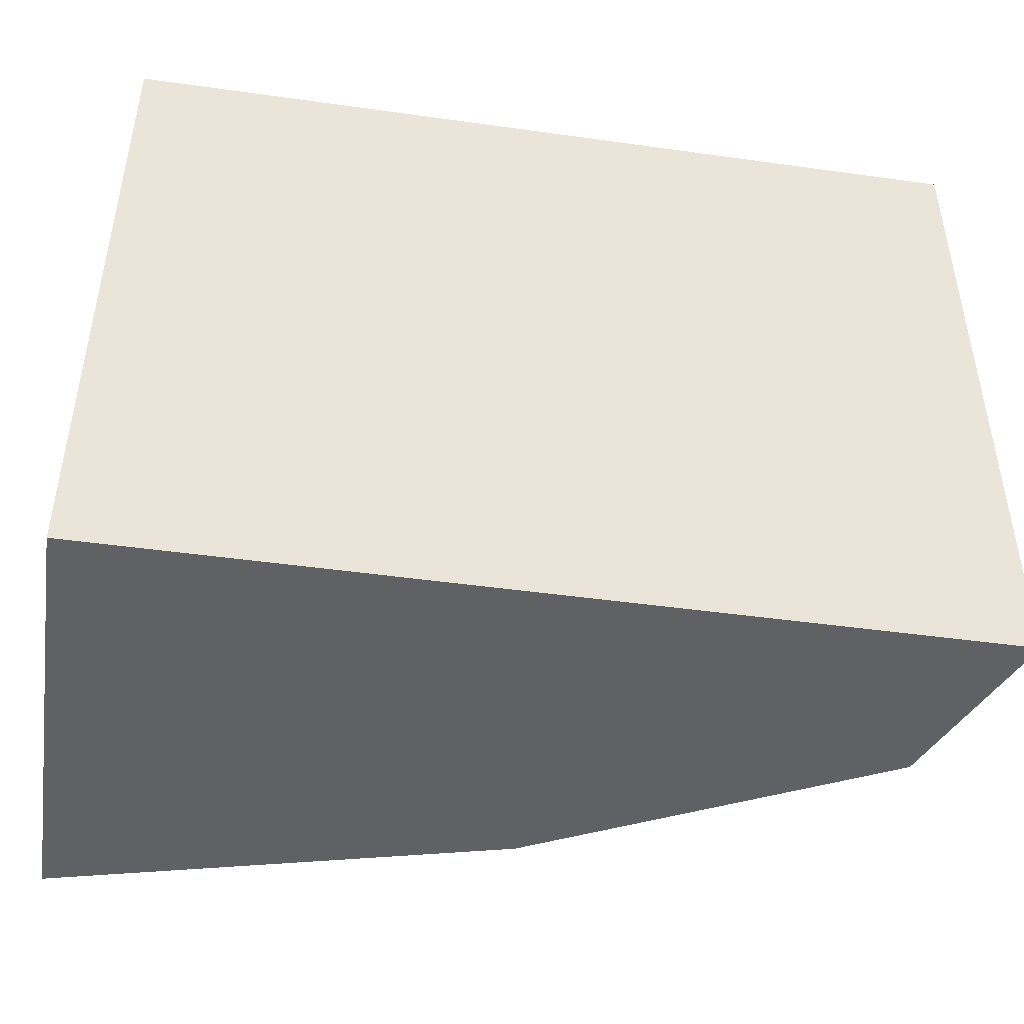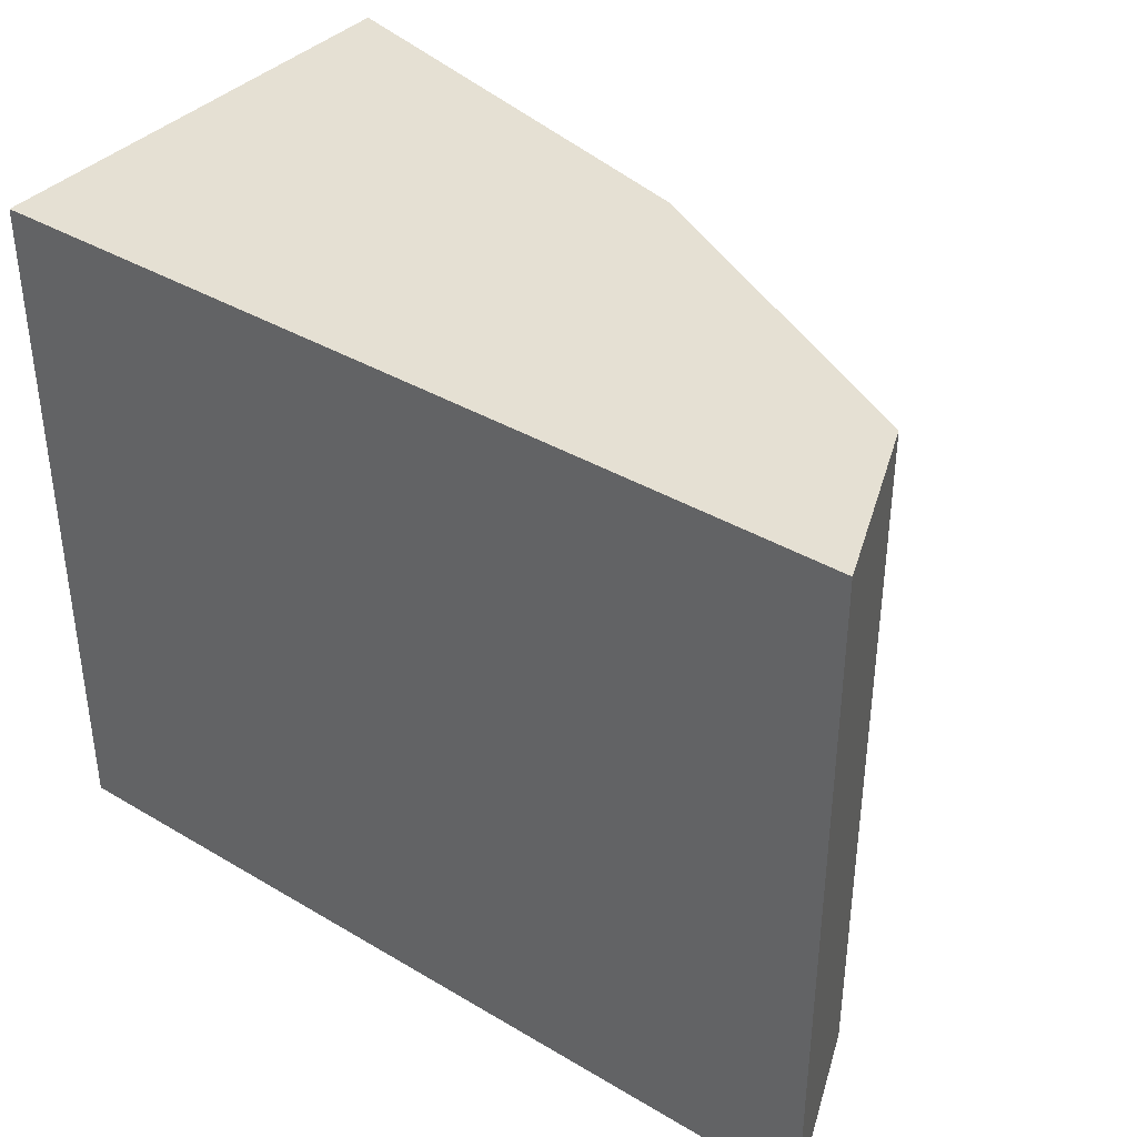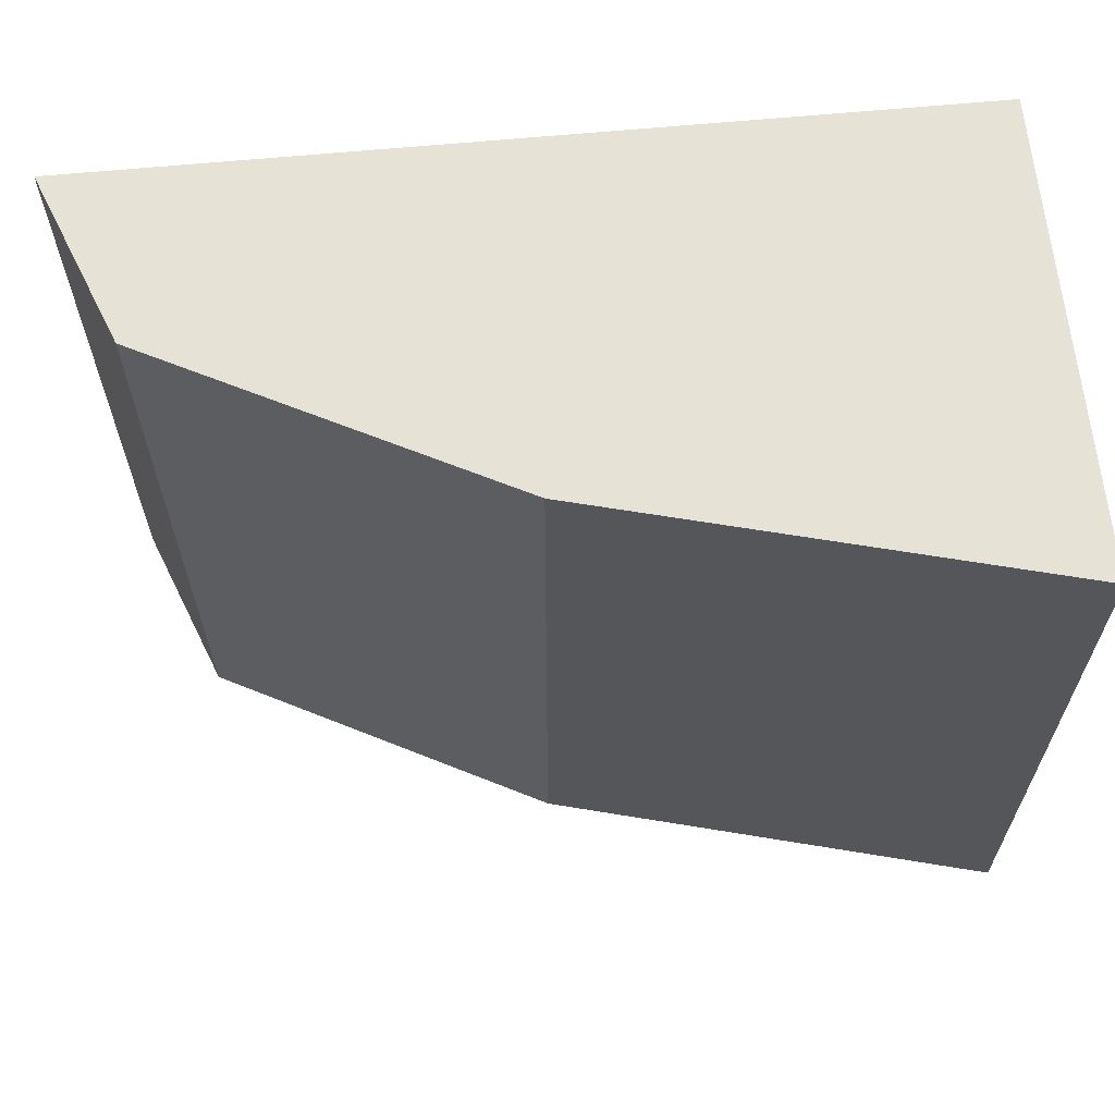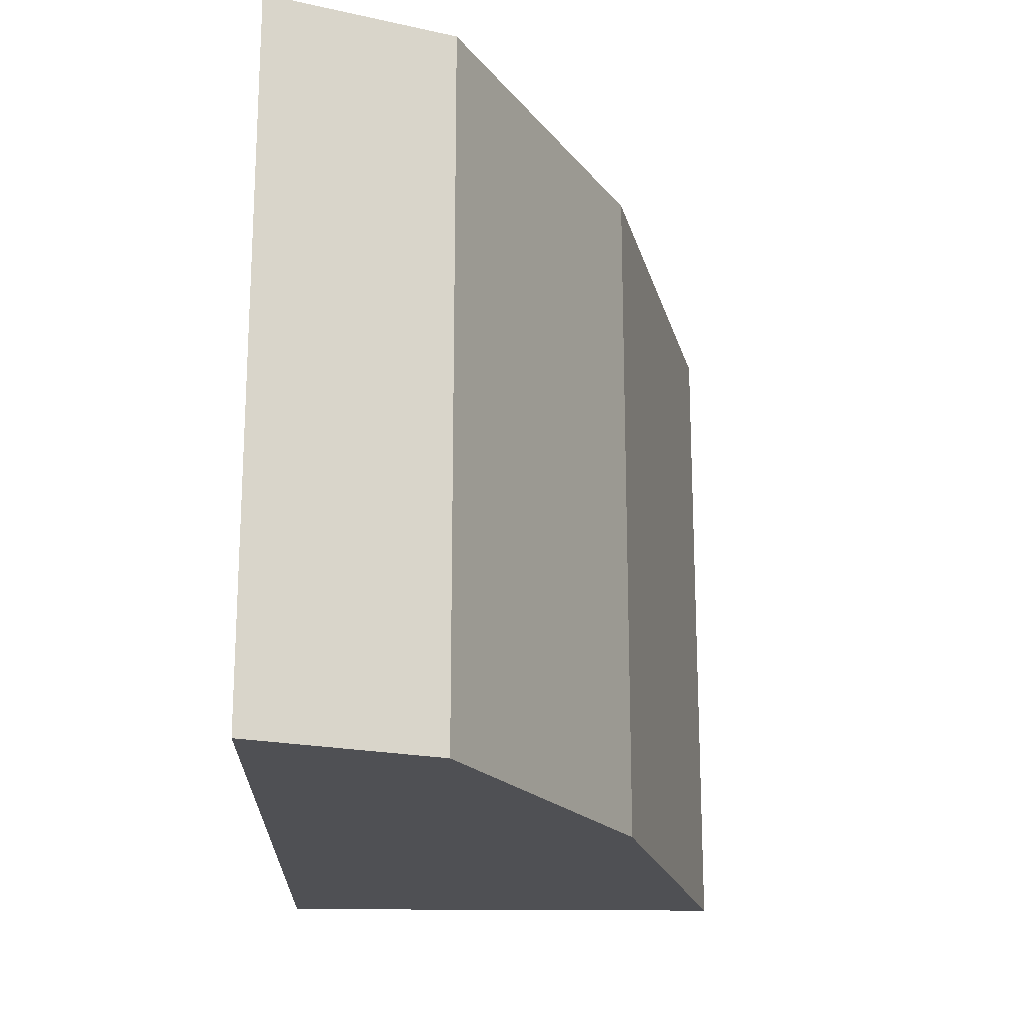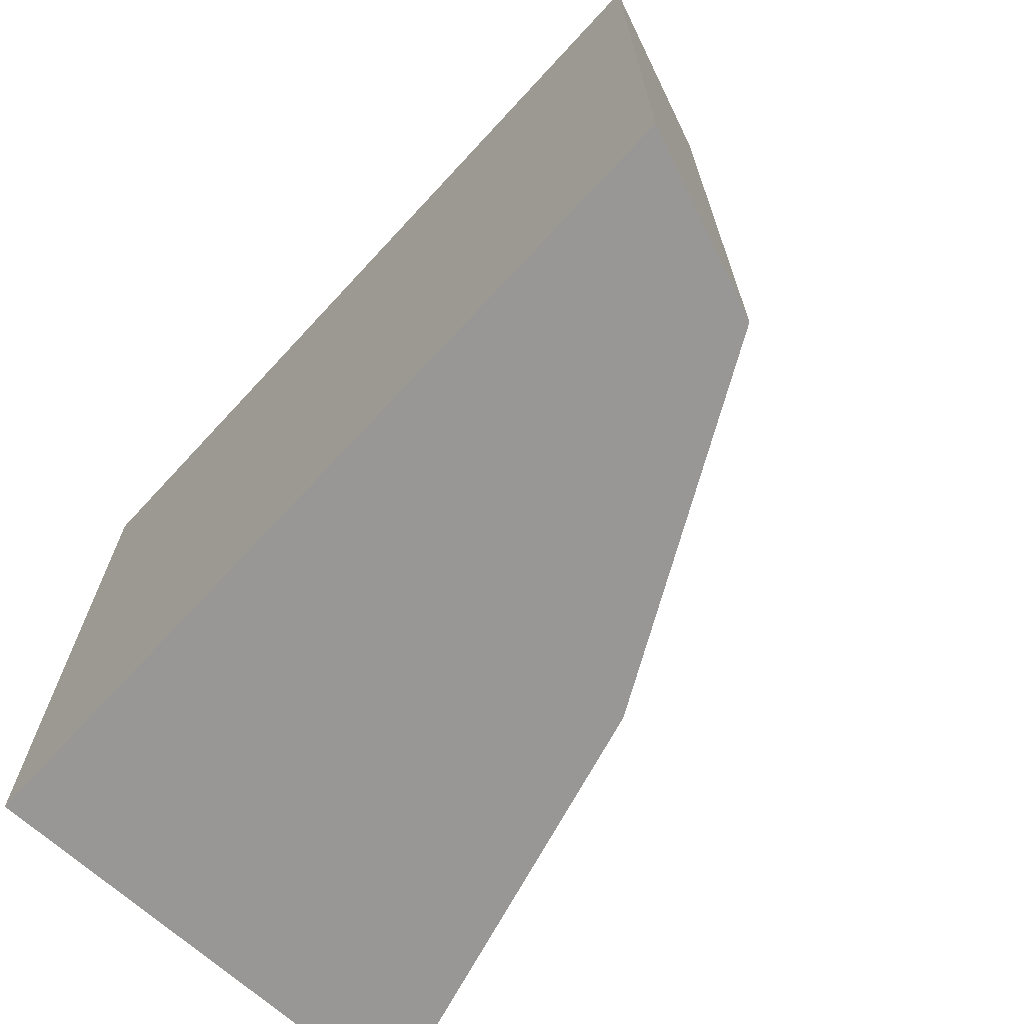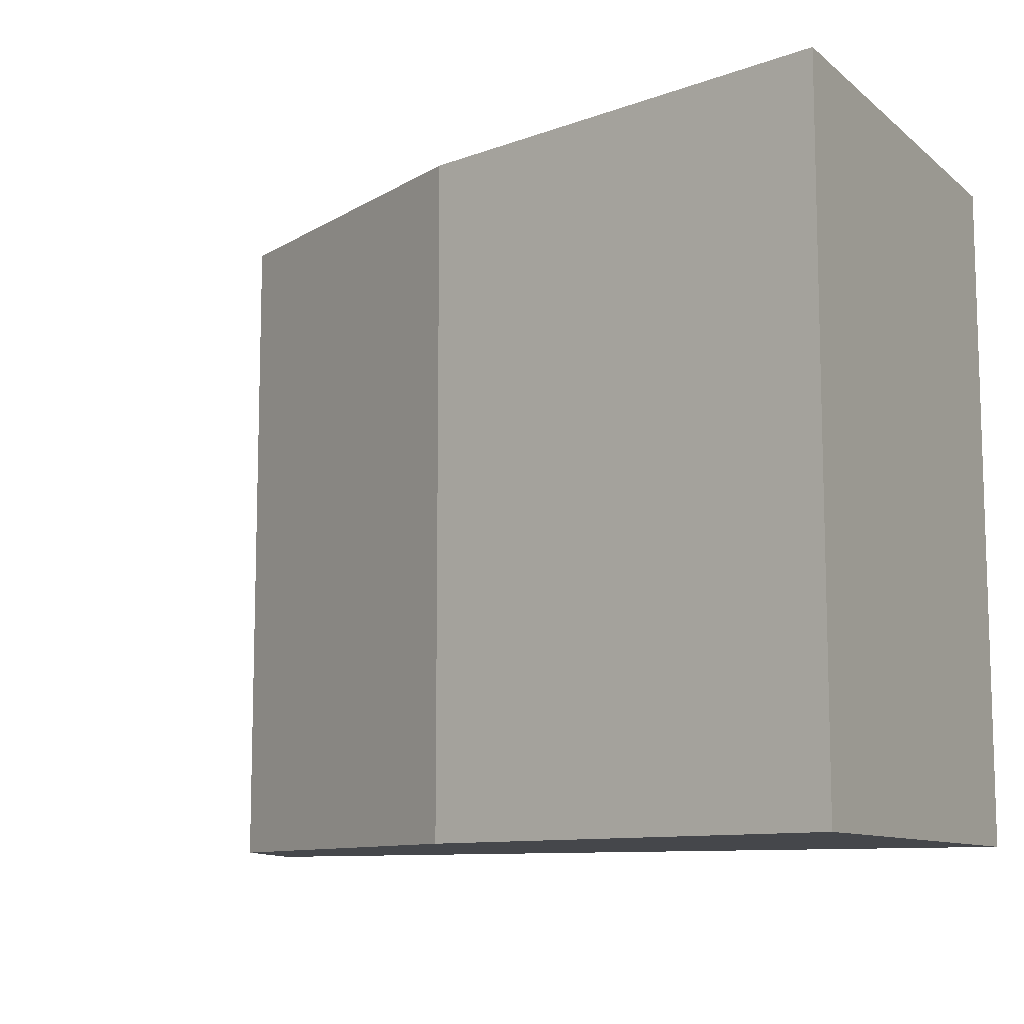
<metadata>
{"format":"obj","ext":"obj","renderer":"f3d","projection":"perspective","resolution":1024,"background":"white","views":[{"elev":-45.9,"azim":170.9,"up":"+Y"},{"elev":38.0,"azim":-143.0,"up":"+Y"},{"elev":63.4,"azim":-5.5,"up":"+Y"},{"elev":-19.1,"azim":-91.7,"up":"+Y"},{"elev":-68.3,"azim":-132.7,"up":"+Y"},{"elev":-10.2,"azim":28.1,"up":"+Y"}]}
</metadata>
<code>
v -0.1139 -0.03022 0.1384
v -0.1136 -0.03022 0.09659
v -0.1139 0.03022 0.1384
v -0.1835 0.03022 0.112
v -0.1894 -0.03022 0.09659
v -0.1136 0.03022 0.09659
v -0.1534 0.03022 0.1278
v -0.1835 -0.03022 0.112
v -0.1894 0.03022 0.09659
v -0.1534 -0.03022 0.1278
f 1 2 3
f 5 2 1
f 6 3 2
f 6 4 3
f 7 1 3
f 7 3 4
f 8 5 1
f 8 4 5
f 8 7 4
f 9 5 4
f 9 4 6
f 9 6 2
f 9 2 5
f 10 8 1
f 10 1 7
f 10 7 8

</code>
